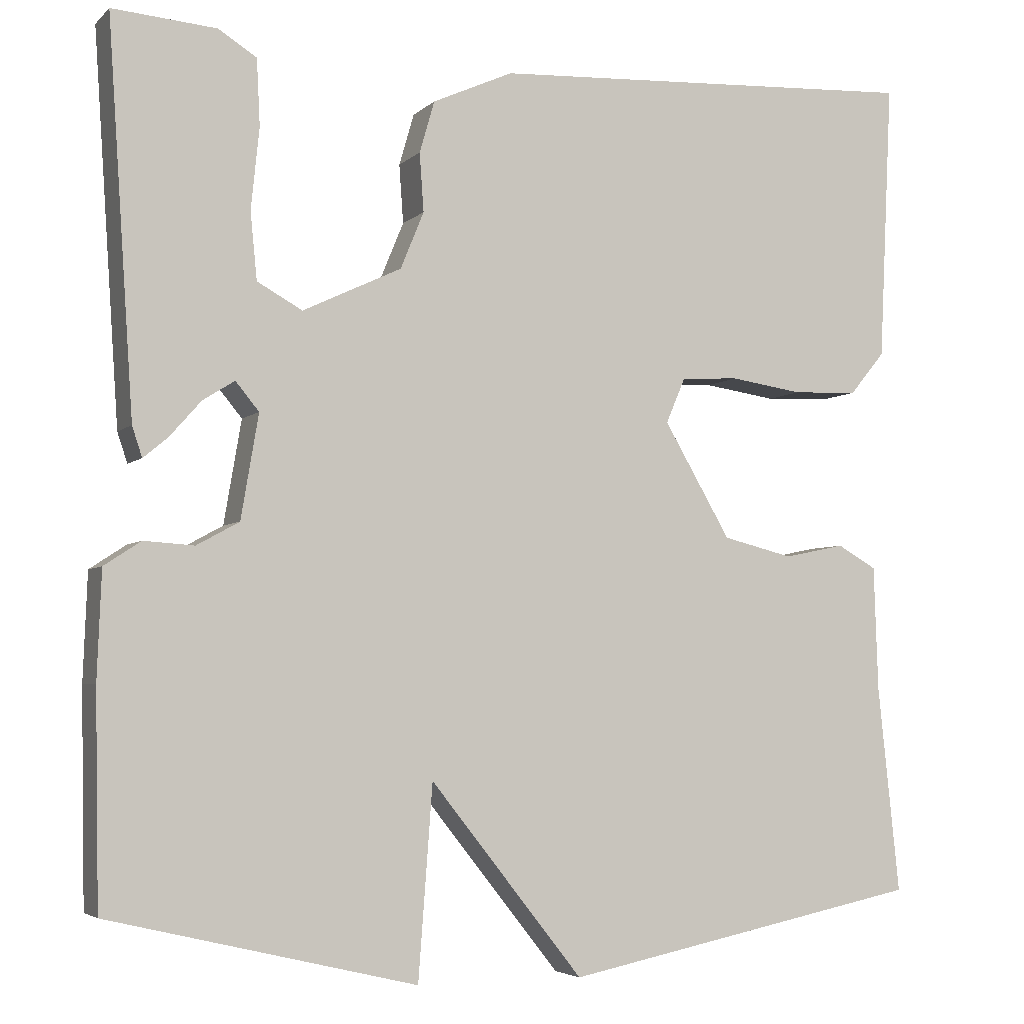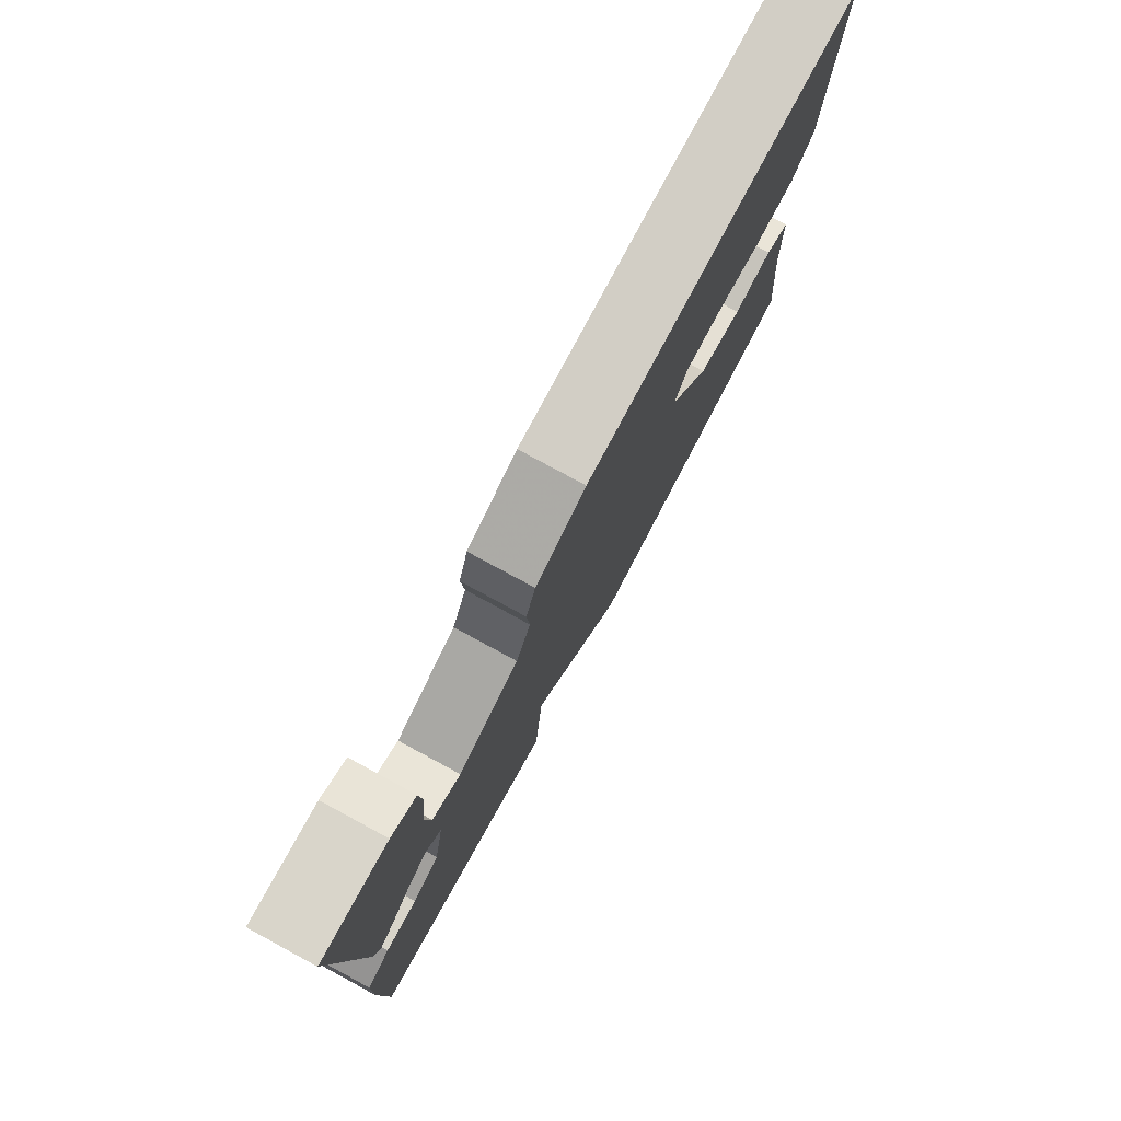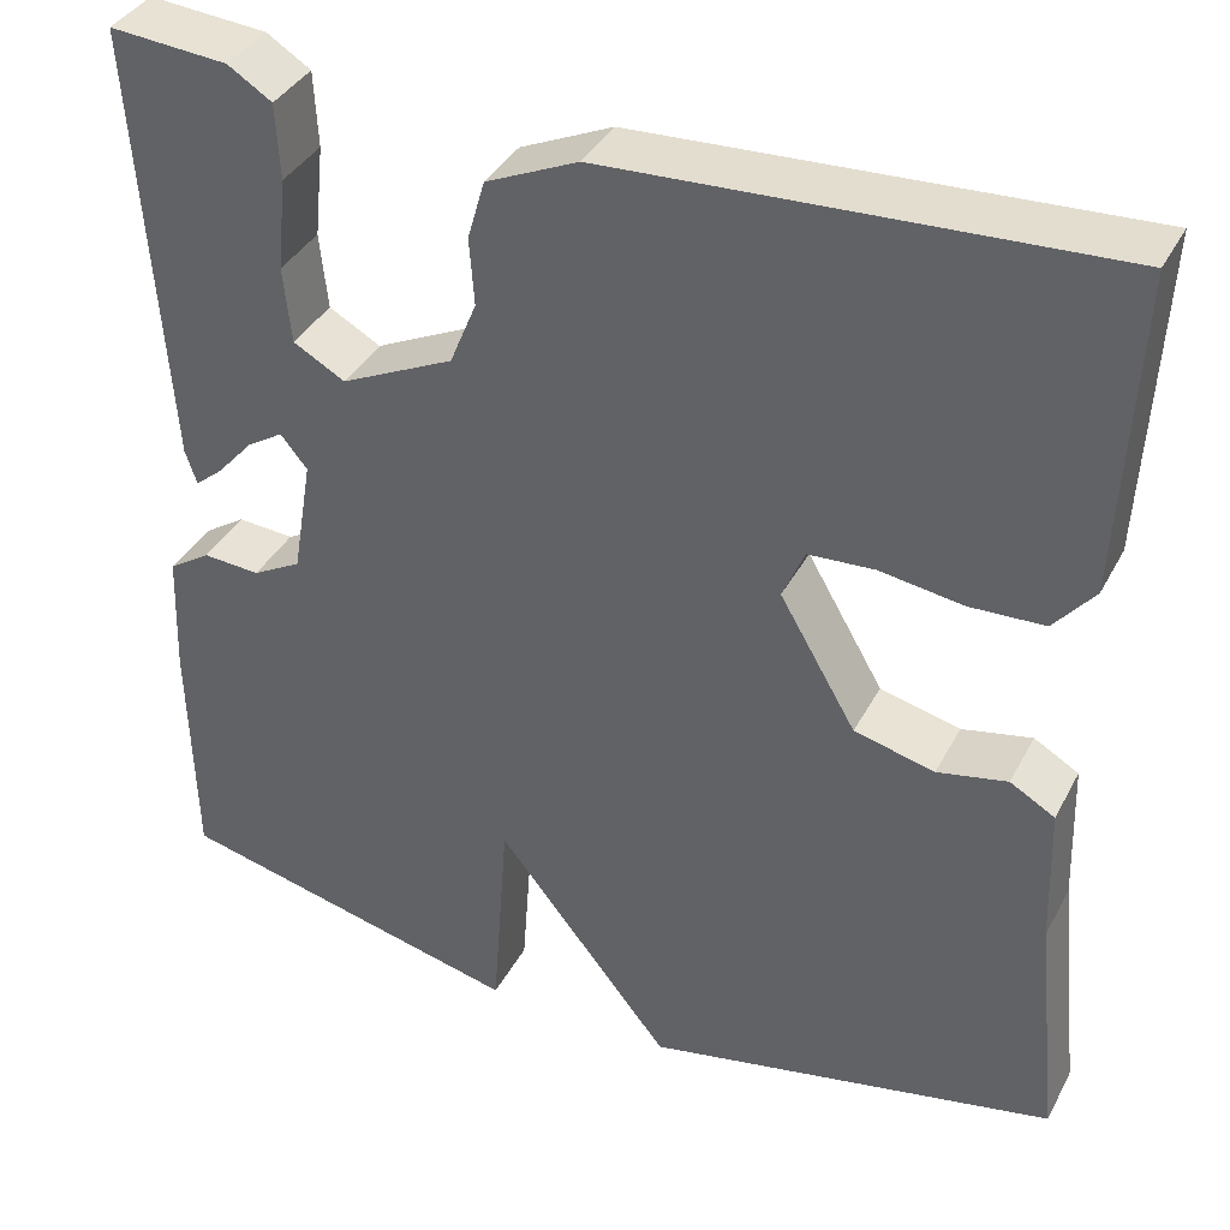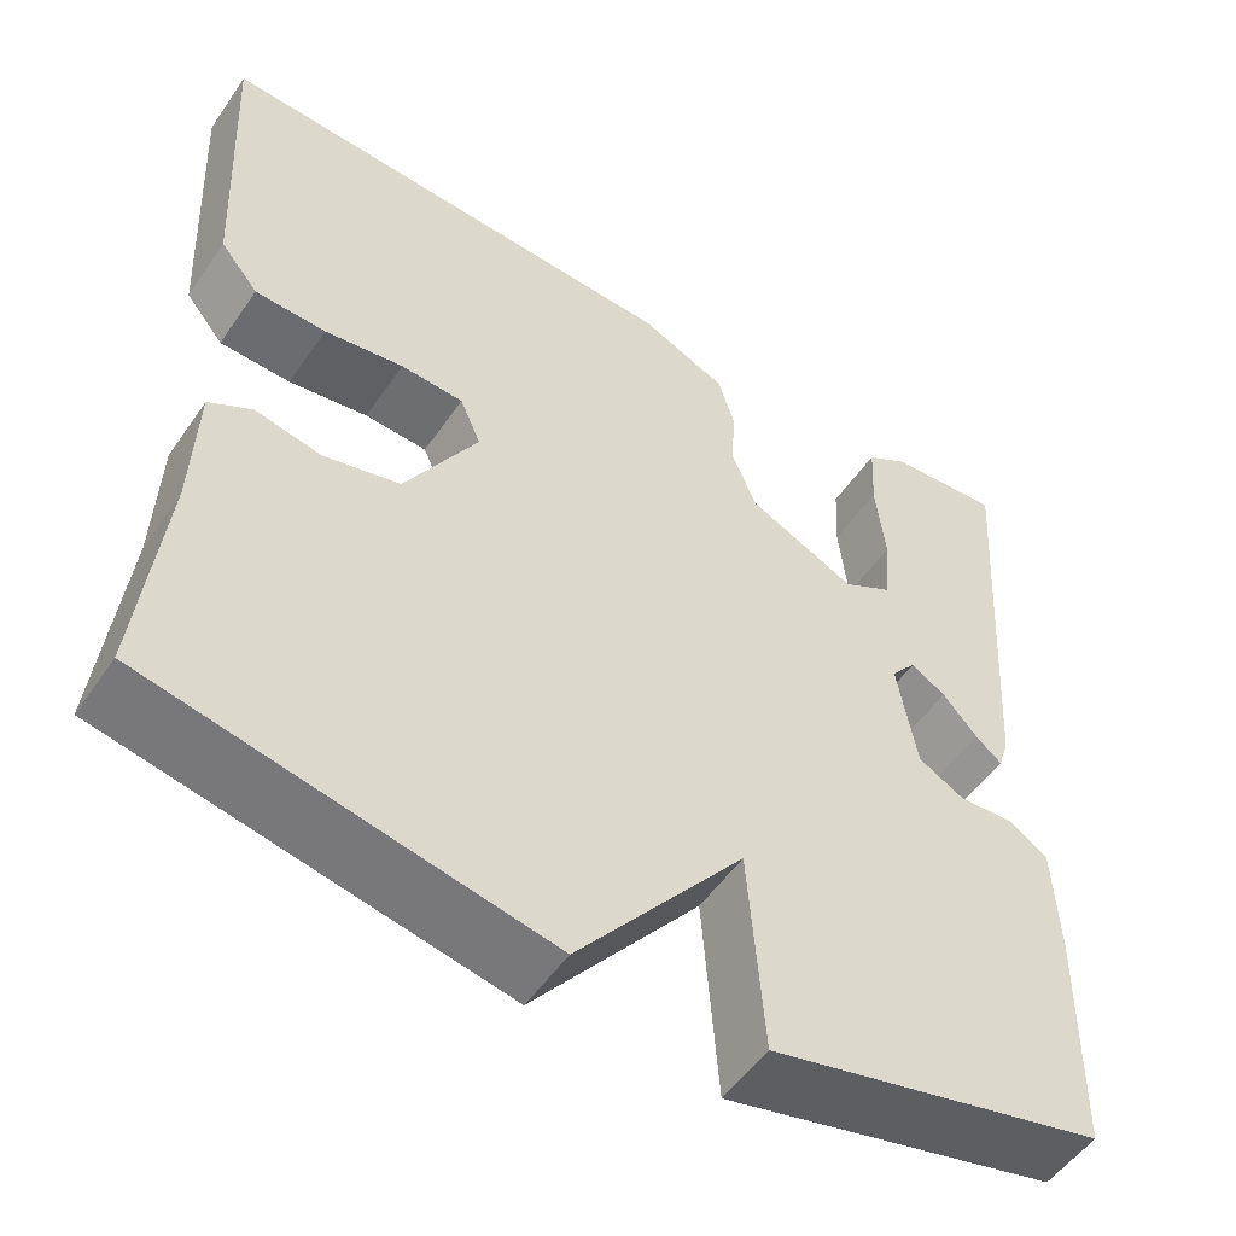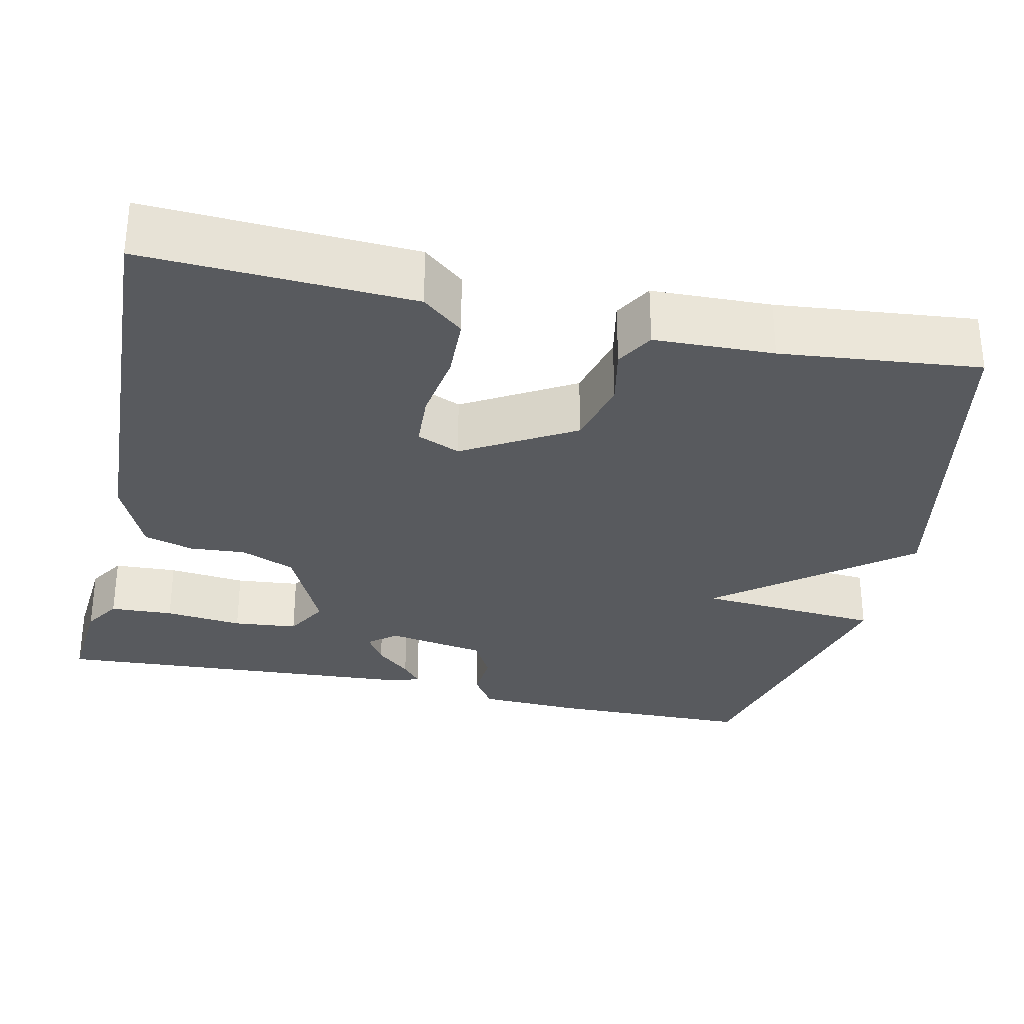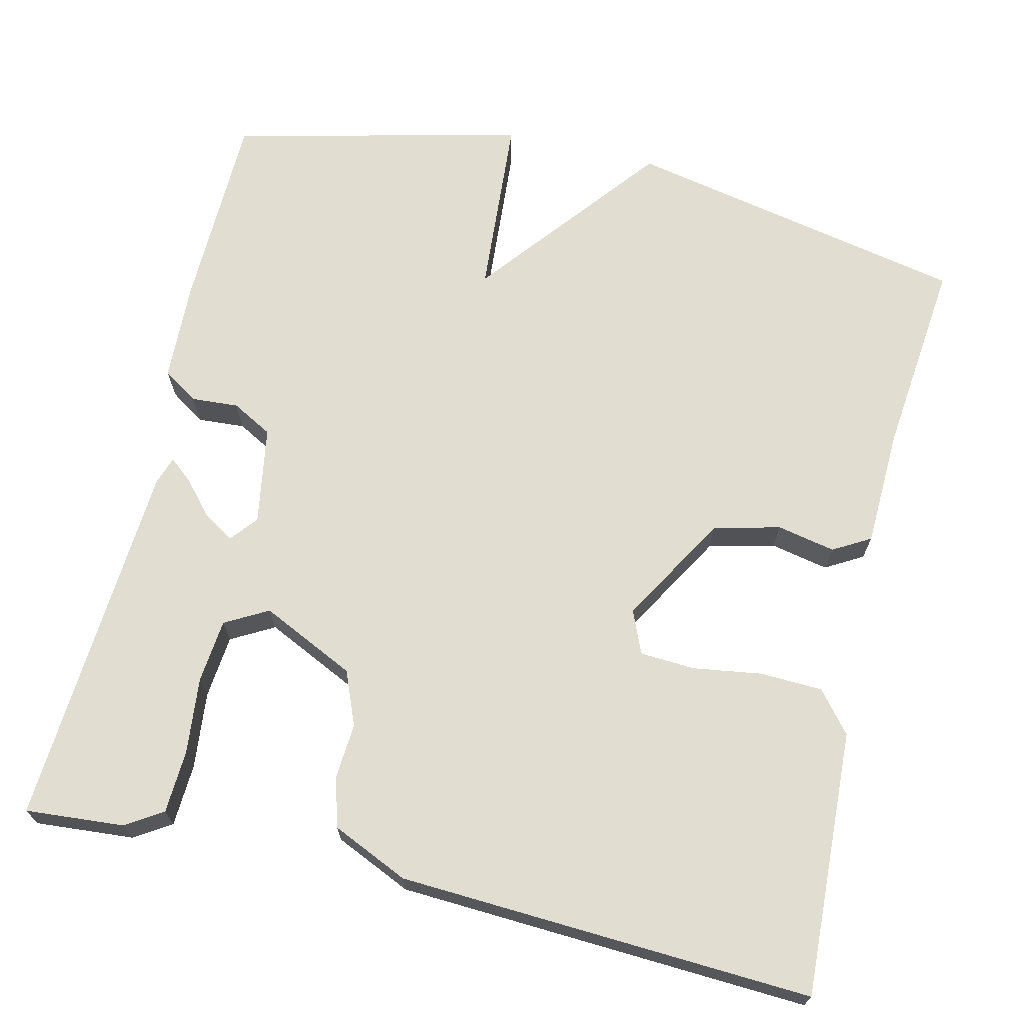
<metadata>
{"format":"obj","ext":"obj","renderer":"f3d","projection":"perspective","resolution":1024,"background":"white","views":[{"elev":-4.3,"azim":-22.4,"up":"+Z"},{"elev":79.2,"azim":-61.6,"up":"+Z"},{"elev":37.8,"azim":25.3,"up":"+Z"},{"elev":-52.7,"azim":146.3,"up":"+Z"},{"elev":-30.7,"azim":77.4,"up":"+Y"},{"elev":68.9,"azim":13.3,"up":"+Y"}]}
</metadata>
<code>
v -0.5 0.07 0.5
v -0.376 0.07 0.49
v -0.33 0.07 0.461
v -0.326 0.07 0.382
v -0.336 0.07 0.285
v -0.328 0.07 0.205
v -0.274 0.07 0.175
v -0.156 0.07 0.231
v -0.128 0.07 0.299
v -0.133 0.07 0.369
v -0.115 0.07 0.431
v -0.019 0.07 0.474
v 0.5 0.07 0.5
v 0.484 0.07 0.166
v 0.442 0.07 0.115
v 0.364 0.07 0.112
v 0.277 0.07 0.125
v 0.208 0.07 0.121
v 0.185 0.07 0.067
v 0.265 0.07 -0.07
v 0.349 0.07 -0.091
v 0.422 0.07 -0.076
v 0.469 0.07 -0.103
v 0.474 0.07 -0.252
v 0.5 0.07 -0.5
v 0.068 0.07 -0.588
v -0.115 0.07 -0.358
v -0.132 0.07 -0.588
v -0.5 0.07 -0.5
v -0.505 0.07 -0.248
v -0.5 0.07 -0.12
v -0.456 0.07 -0.091
v -0.396 0.07 -0.095
v -0.345 0.07 -0.067
v -0.324 0.07 0.057
v -0.352 0.07 0.091
v -0.39 0.07 0.067
v -0.428 0.07 0.024
v -0.457 0.07 0
v -0.469 0.07 0.036
v -0.5 0 0.5
v -0.376 0 0.49
v -0.33 0 0.461
v -0.326 0 0.382
v -0.336 0 0.285
v -0.328 0 0.205
v -0.274 0 0.175
v -0.156 0 0.231
v -0.128 0 0.299
v -0.133 0 0.369
v -0.115 0 0.431
v -0.019 0 0.474
v 0.5 0 0.5
v 0.484 0 0.166
v 0.442 0 0.115
v 0.364 0 0.112
v 0.277 0 0.125
v 0.208 0 0.121
v 0.185 0 0.067
v 0.265 0 -0.07
v 0.349 0 -0.091
v 0.422 0 -0.076
v 0.469 0 -0.103
v 0.474 0 -0.252
v 0.5 0 -0.5
v 0.068 0 -0.588
v -0.115 0 -0.358
v -0.132 0 -0.588
v -0.5 0 -0.5
v -0.505 0 -0.248
v -0.5 0 -0.12
v -0.456 0 -0.091
v -0.396 0 -0.095
v -0.345 0 -0.067
v -0.324 0 0.057
v -0.352 0 0.091
v -0.39 0 0.067
v -0.428 0 0.024
v -0.457 0 0
v -0.469 0 0.036
f 3 4 5
f 2 3 5
f 1 2 5
f 40 1 5
f 39 40 5
f 38 39 5
f 37 38 5
f 36 37 5 6
f 35 36 6 7
f 34 35 7 8
f 31 32 33
f 30 31 33
f 29 30 33
f 28 29 33
f 27 28 33
f 27 33 34
f 27 34 8
f 26 27 8
f 25 26 8
f 24 25 8
f 21 22 23 24
f 20 21 24
f 15 16 17
f 14 15 17
f 13 14 17
f 12 13 17
f 11 12 17
f 10 11 17
f 9 10 17
f 9 17 18
f 8 9 18 19
f 20 24 8
f 8 19 20
f 45 44 43
f 45 43 42
f 45 42 41
f 45 41 80
f 45 80 79
f 45 79 78
f 45 78 77
f 46 45 77 76
f 47 46 76 75
f 48 47 75 74
f 73 72 71
f 73 71 70
f 73 70 69
f 73 69 68
f 73 68 67
f 74 73 67
f 48 74 67
f 48 67 66
f 48 66 65
f 48 65 64
f 64 63 62 61
f 64 61 60
f 57 56 55
f 57 55 54
f 57 54 53
f 57 53 52
f 57 52 51
f 57 51 50
f 57 50 49
f 58 57 49
f 59 58 49 48
f 48 64 60
f 60 59 48
f 1 41 42 2
f 2 42 43 3
f 3 43 44 4
f 4 44 45 5
f 5 45 46 6
f 6 46 47 7
f 7 47 48 8
f 8 48 49 9
f 9 49 50 10
f 10 50 51 11
f 11 51 52 12
f 12 52 53 13
f 13 53 54 14
f 14 54 55 15
f 15 55 56 16
f 16 56 57 17
f 17 57 58 18
f 18 58 59 19
f 19 59 60 20
f 20 60 61 21
f 21 61 62 22
f 22 62 63 23
f 23 63 64 24
f 24 64 65 25
f 25 65 66 26
f 26 66 67 27
f 27 67 68 28
f 28 68 69 29
f 29 69 70 30
f 30 70 71 31
f 31 71 72 32
f 32 72 73 33
f 33 73 74 34
f 34 74 75 35
f 35 75 76 36
f 36 76 77 37
f 37 77 78 38
f 38 78 79 39
f 39 79 80 40
f 40 80 41 1

</code>
